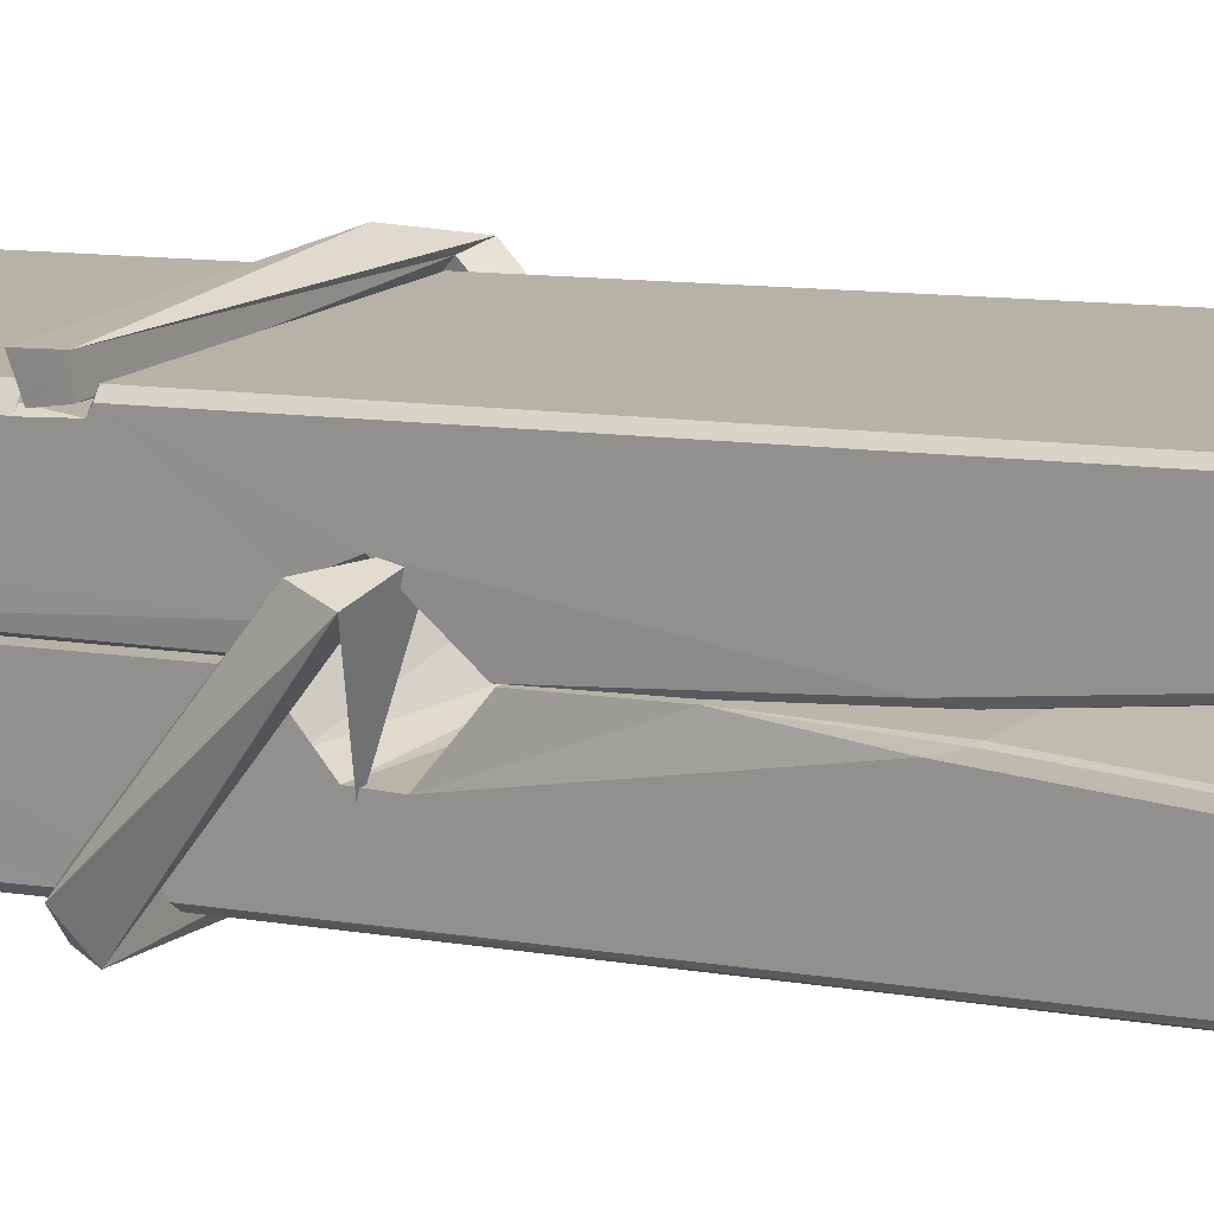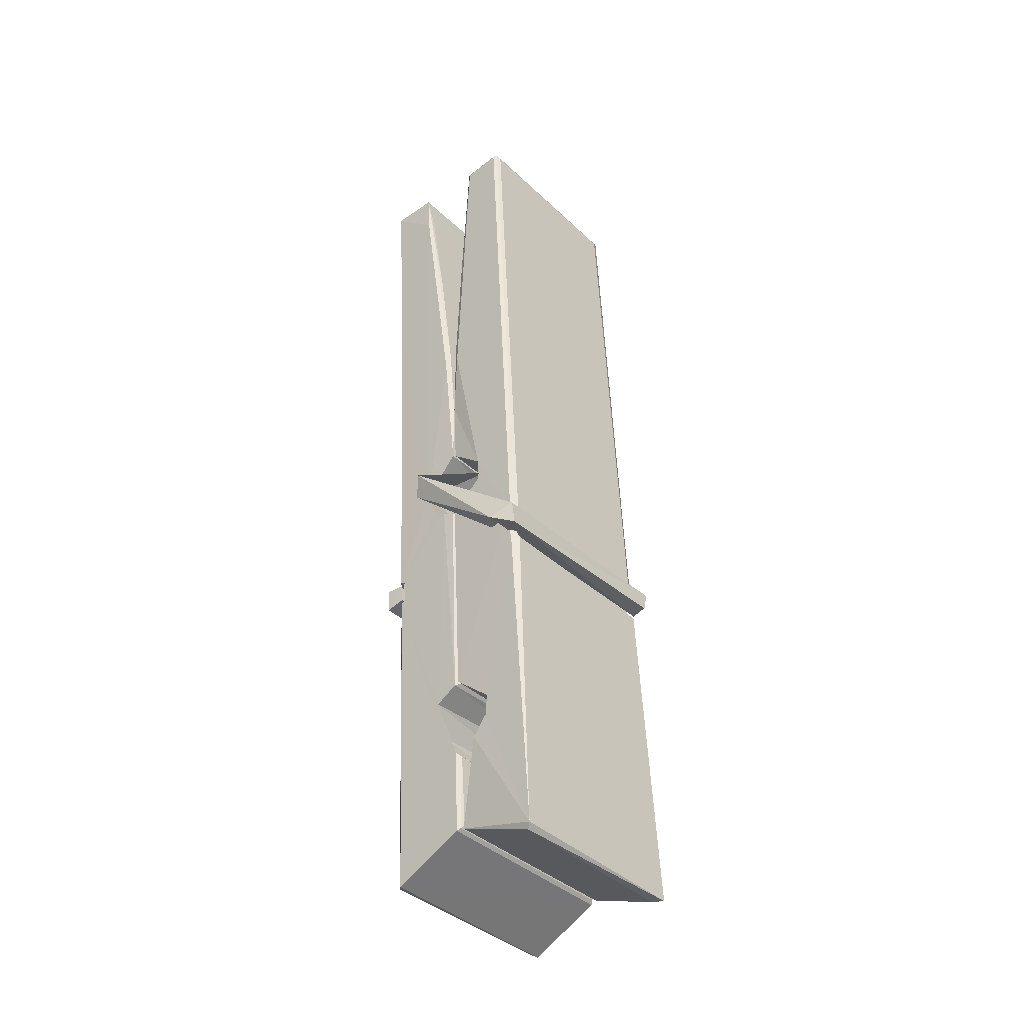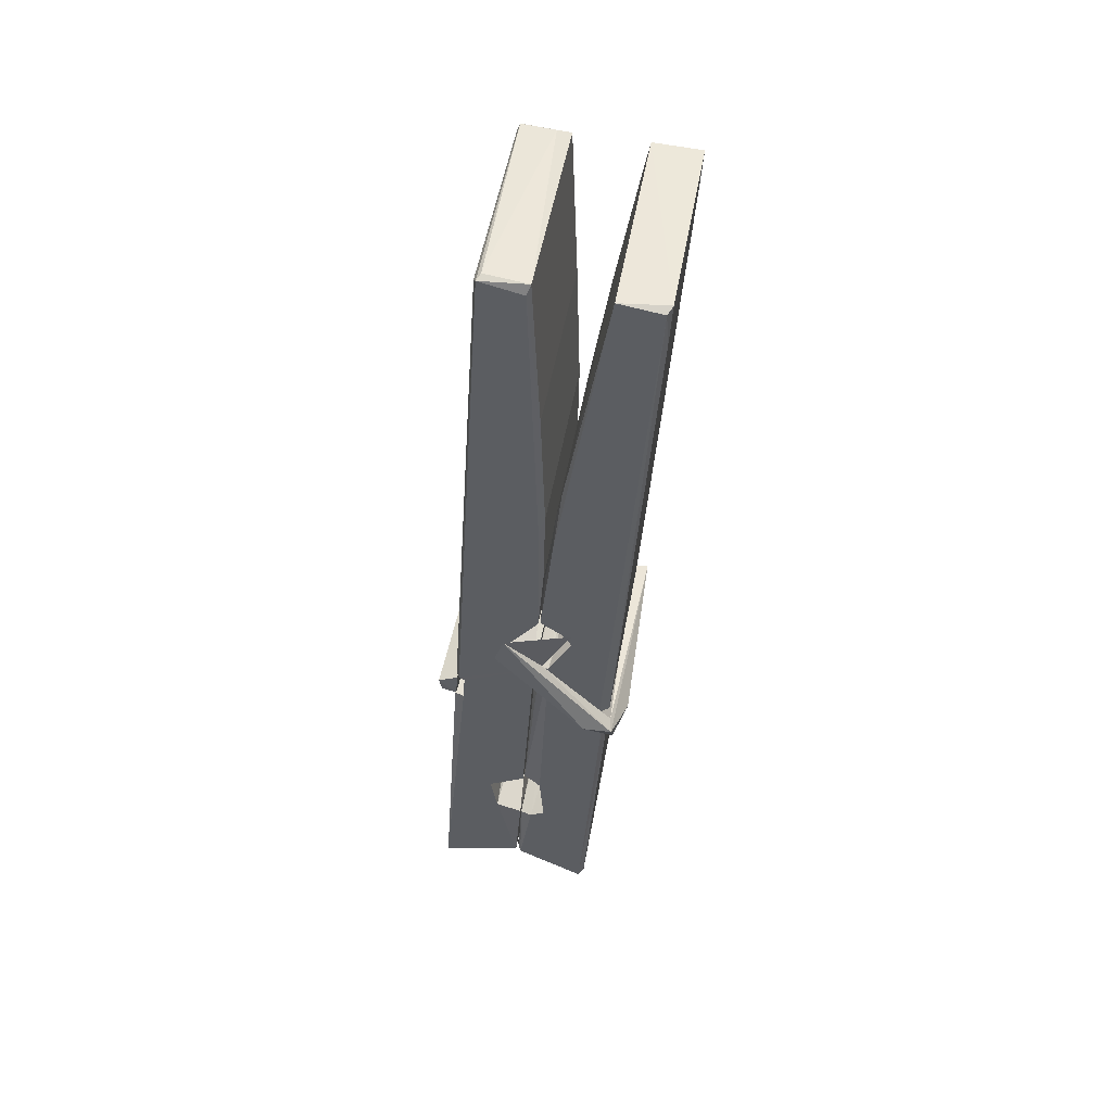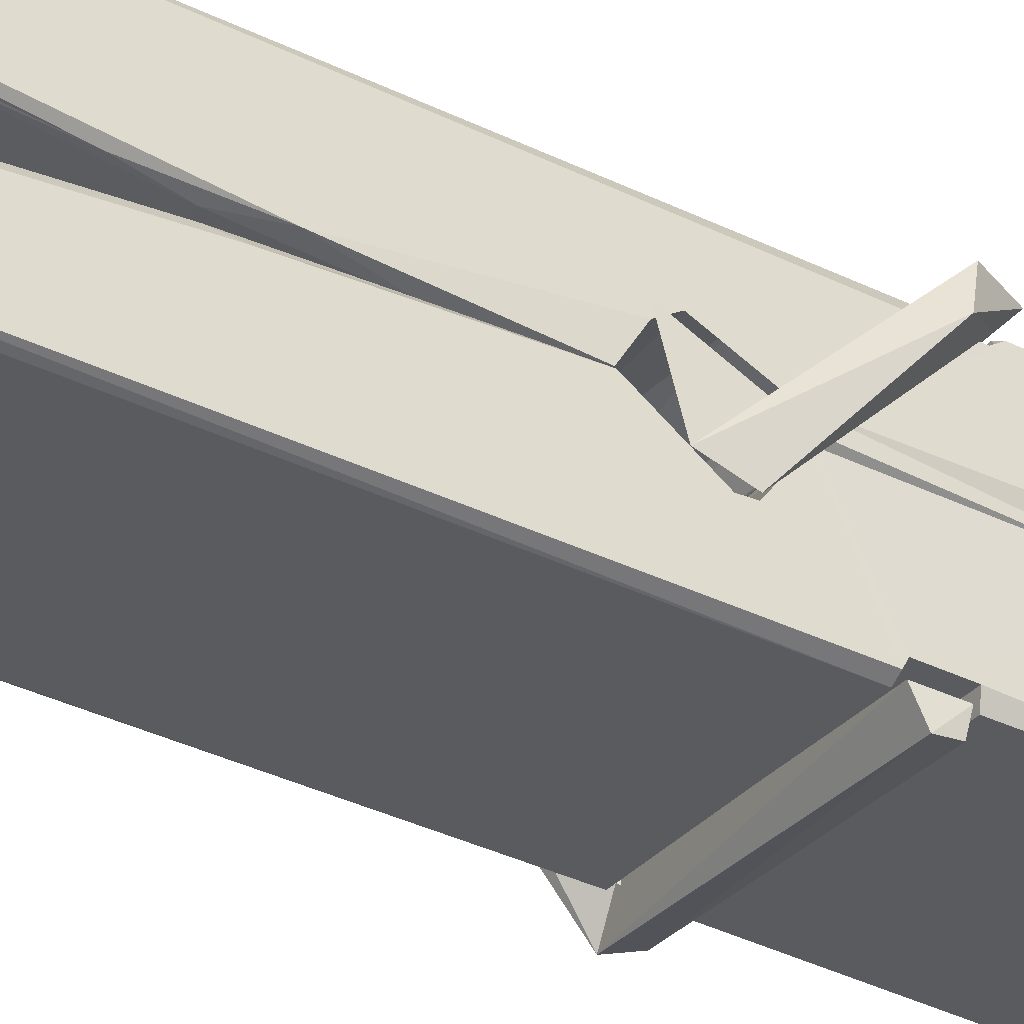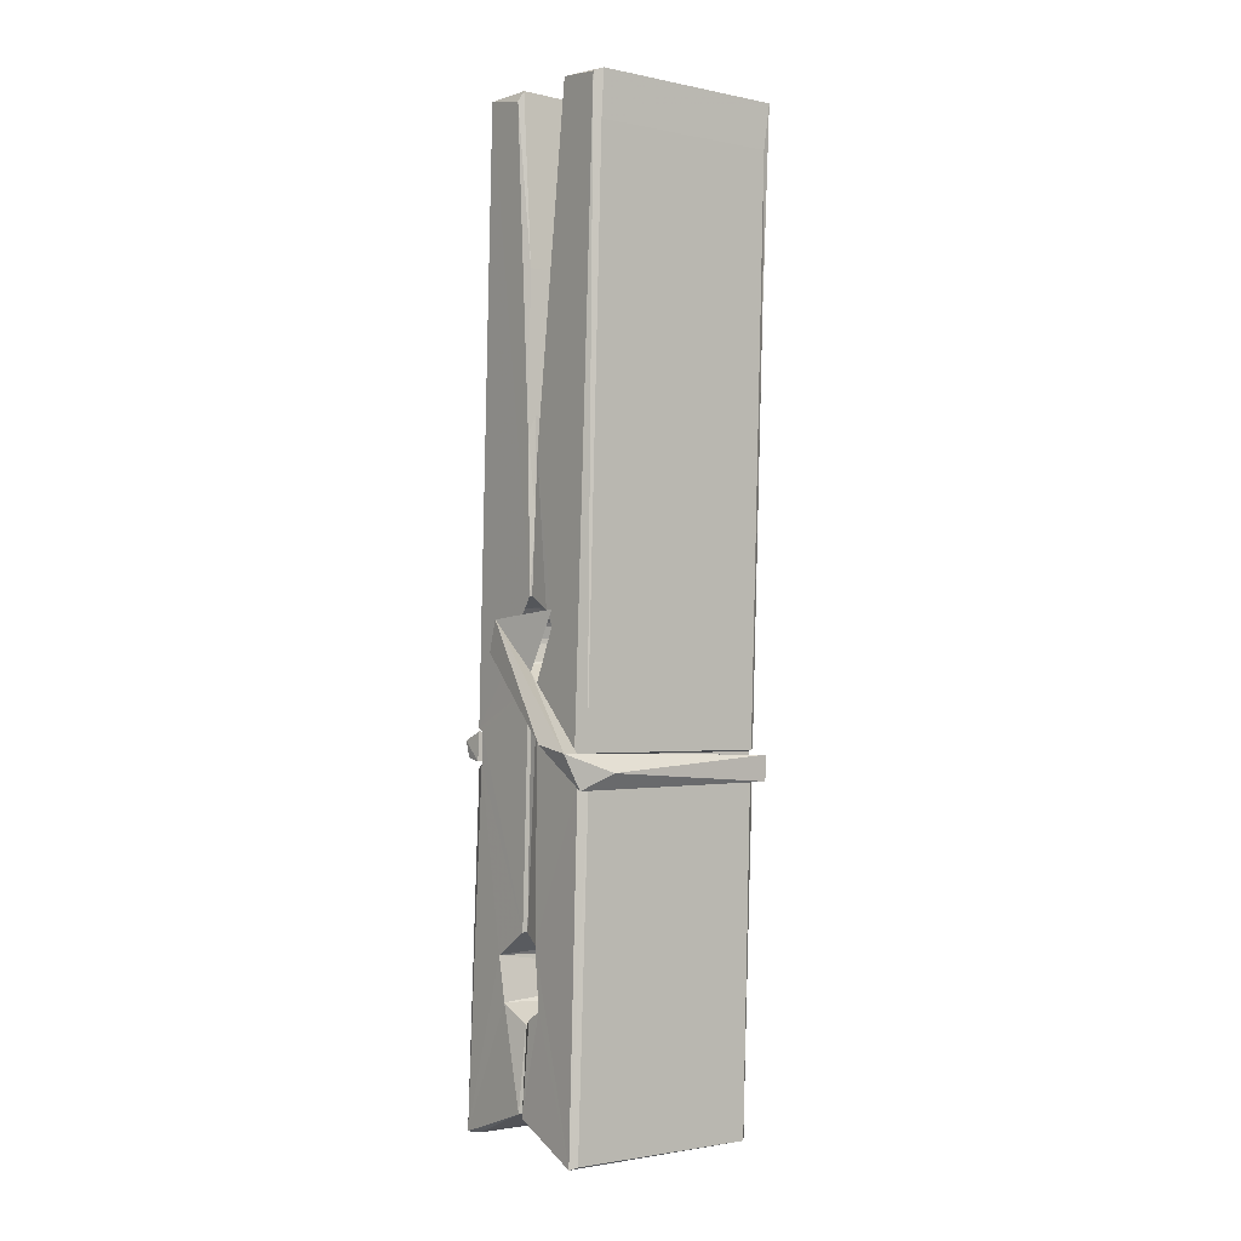
<metadata>
{"format":"obj","ext":"obj","renderer":"f3d","projection":"perspective","resolution":1024,"background":"white","views":[{"elev":14.8,"azim":123.8,"up":"+Z"},{"elev":-36.8,"azim":131.2,"up":"+Y"},{"elev":50.8,"azim":-79.4,"up":"+Y"},{"elev":-29.9,"azim":-120.1,"up":"+Z"},{"elev":-4.3,"azim":-36.9,"up":"+Y"}]}
</metadata>
<code>
v 1.655 11.67 -5.719
v 1.819 11.7 -5.778
v 1.657 11.7 -5.779
v 1.661 11.71 -5.78
v 1.643 12.25 -5.735
v 1.645 12.33 -5.722
v 1.642 12.43 -5.705
v 1.648 12.22 -5.74
v 1.8 12.43 -5.704
v 1.641 12.42 -5.662
v 1.641 12.19 -5.741
v 1.635 12.46 -5.698
v 1.815 11.84 -5.769
v 1.648 11.95 -5.699
v 1.646 12.02 -5.746
v 1.652 11.77 -5.765
v 1.652 11.78 -5.753
v 1.651 11.83 -5.756
v 1.817 11.79 -5.75
v 1.811 11.81 -5.744
v 1.657 11.79 -5.746
v 1.81 12.05 -5.726
v 1.806 12.07 -5.731
v 1.644 12.07 -5.733
v 1.645 12.09 -5.753
v 1.808 12.09 -5.754
v 1.653 11.97 -5.694
v 1.795 12.43 -5.706
v 1.798 12.47 -5.699
v 1.801 12.22 -5.741
v 1.81 12.03 -5.736
v 1.81 12.02 -5.757
v 1.81 12.03 -5.747
v 1.81 11.84 -5.772
v 1.816 11.71 -5.78
v 1.813 11.71 -5.781
v 1.816 11.95 -5.704
v 1.655 11.95 -5.695
v 1.796 12.43 -5.663
v 1.797 12.33 -5.723
v 1.646 12.04 -5.726
v 1.654 11.84 -5.771
v 1.661 11.81 -5.742
v 1.817 11.77 -5.774
v 1.649 12.14 -5.749
v 1.804 12.15 -5.75
v 1.645 12.06 -5.727
v 1.635 12.46 -5.663
v 1.642 12.46 -5.659
v 1.799 12.46 -5.661
v 1.803 12.3 -5.675
v 1.812 11.97 -5.699
v 1.813 11.77 -5.777
v 1.82 11.68 -5.721
v 1.816 11.68 -5.716
v 1.66 11.67 -5.715
v 1.654 11.7 -5.776
v 1.806 12.21 -5.74
v 1.816 11.83 -5.751
v 1.65 12.02 -5.758
v 1.805 12.02 -5.759
v 1.812 11.97 -5.703
v 1.646 12.02 -5.754
v 1.813 11.95 -5.701
v 1.808 11.95 -5.697
v 1.657 11.77 -5.775
v 1.647 11.97 -5.702
v 1.648 11.95 -5.703
v 1.807 11.97 -5.695
v 1.638 12.47 -5.755
v 1.815 11.71 -5.782
v 1.644 12.22 -5.748
v 1.641 12.33 -5.75
v 1.799 12.46 -5.759
v 1.799 12.47 -5.791
v 1.806 12.21 -5.754
v 1.803 12.22 -5.75
v 1.8 12.33 -5.752
v 1.641 12.21 -5.752
v 1.65 11.84 -5.771
v 1.815 11.84 -5.773
v 1.816 11.78 -5.792
v 1.65 11.82 -5.803
v 1.65 11.96 -5.83
v 1.815 11.83 -5.793
v 1.648 12.05 -5.786
v 1.806 12.08 -5.777
v 1.651 12.08 -5.773
v 1.809 12.07 -5.785
v 1.644 12.09 -5.754
v 1.645 12.04 -5.783
v 1.81 12.03 -5.779
v 1.81 12.05 -5.786
v 1.806 12.09 -5.755
v 1.646 12.02 -5.759
v 1.64 12.46 -5.795
v 1.8 12.22 -5.749
v 1.816 11.8 -5.804
v 1.806 11.96 -5.831
v 1.803 12.17 -5.815
v 1.793 12.47 -5.796
v 1.793 12.47 -5.766
v 1.796 12.47 -5.756
v 1.797 12.33 -5.751
v 1.644 12.07 -5.783
v 1.815 11.82 -5.805
v 1.652 11.78 -5.797
v 1.654 11.7 -5.781
v 1.646 12.14 -5.75
v 1.805 12.15 -5.751
v 1.805 11.99 -5.829
v 1.634 12.47 -5.792
v 1.639 12.47 -5.789
v 1.796 12.47 -5.794
v 1.811 11.99 -5.825
v 1.811 11.96 -5.827
v 1.818 11.69 -5.851
v 1.66 11.68 -5.842
v 1.647 11.96 -5.822
v 1.634 12.46 -5.758
v 1.816 11.68 -5.847
v 1.652 11.99 -5.828
v 1.646 11.99 -5.825
v 1.81 12.02 -5.76
v 1.646 11.99 -5.82
v 1.657 11.77 -5.776
v 1.654 11.68 -5.85
v 1.811 11.99 -5.821
v 1.806 11.97 -5.823
v 1.647 11.99 -5.827
v 1.812 11.98 -5.821
v 1.82 11.97 -5.838
v 1.647 11.96 -5.829
v 1.834 11.97 -5.823
v 1.648 11.97 -5.841
v 1.646 11.98 -5.843
v 1.815 11.95 -5.687
v 1.813 11.95 -5.703
v 1.813 12.05 -5.743
v 1.628 11.97 -5.688
v 1.808 12.05 -5.793
v 1.798 12.07 -5.725
v 1.652 12.02 -5.771
v 1.644 12.07 -5.726
v 1.631 12.07 -5.781
v 1.632 12.04 -5.789
v 1.623 11.97 -5.712
v 1.643 12.03 -5.751
v 1.667 11.95 -5.68
v 1.643 11.94 -5.689
v 1.641 11.95 -5.703
v 1.813 11.97 -5.7
v 1.644 11.97 -5.691
v 1.814 11.97 -5.686
v 1.833 12.06 -5.735
v 1.828 12.04 -5.73
v 1.822 11.97 -5.814
v 1.826 11.98 -5.84
f 49 29 12
f 8 5 6
f 5 7 6
f 7 40 6
f 40 8 6
f 58 30 29
f 58 29 9
f 12 5 11
f 18 15 42
f 15 63 42
f 20 59 19
f 38 14 1
f 18 43 17
f 18 59 43
f 17 43 21
f 22 23 26
f 41 31 15
f 15 32 60
f 7 5 12
f 50 9 29
f 48 10 49
f 28 12 29
f 28 29 40
f 29 30 40
f 23 24 26
f 22 47 23
f 47 24 23
f 41 22 31
f 18 13 59
f 43 59 20
f 19 17 21
f 21 20 19
f 44 16 19
f 16 17 19
f 54 57 2
f 69 52 51
f 39 51 50
f 28 7 12
f 30 8 40
f 40 7 28
f 25 45 26
f 25 26 24
f 47 22 41
f 31 33 15
f 33 32 15
f 34 13 42
f 42 13 18
f 43 20 21
f 36 35 3
f 36 3 4
f 57 3 2
f 3 35 2
f 10 39 50
f 10 50 49
f 25 11 45
f 11 5 8
f 11 8 45
f 45 8 30
f 26 45 46
f 45 30 46
f 58 22 26
f 26 46 58
f 46 30 58
f 51 39 69
f 39 10 69
f 25 24 11
f 47 67 48
f 67 27 48
f 48 27 10
f 51 9 50
f 22 9 51
f 52 22 51
f 64 37 55
f 55 56 54
f 54 56 1
f 4 3 66
f 36 4 66
f 36 66 53
f 35 36 53
f 35 53 2
f 56 55 38
f 66 3 57
f 1 18 17
f 14 18 1
f 15 18 14
f 47 11 24
f 11 47 48
f 12 11 48
f 49 12 48
f 29 49 50
f 9 22 58
f 31 22 52
f 31 52 33
f 64 19 59
f 19 64 44
f 2 44 64
f 2 64 54
f 57 54 1
f 32 61 60
f 33 13 32
f 62 33 52
f 47 41 15
f 15 60 63
f 60 61 42
f 34 42 61
f 32 13 34
f 32 34 61
f 33 59 13
f 64 59 33
f 38 55 65
f 55 37 65
f 14 68 15
f 60 42 63
f 66 16 44
f 66 44 53
f 2 53 44
f 55 54 64
f 38 1 56
f 17 57 1
f 57 17 16
f 66 57 16
f 15 68 67
f 62 37 64
f 68 37 62
f 68 62 67
f 64 33 62
f 52 69 62
f 67 62 69
f 67 69 27
f 47 15 67
f 69 10 27
f 37 38 65
f 38 37 68
f 68 14 38
f 82 117 71
f 75 76 74
f 76 77 78
f 76 78 74
f 78 103 74
f 73 72 79
f 73 79 120
f 83 85 106
f 83 80 85
f 83 106 98
f 83 98 107
f 106 116 98
f 105 86 91
f 87 94 89
f 112 123 122
f 123 90 105
f 90 88 105
f 70 73 120
f 103 78 104
f 78 77 97
f 78 97 104
f 88 94 87
f 89 86 105
f 105 87 89
f 93 86 89
f 117 116 99
f 115 100 111
f 96 111 101
f 111 100 101
f 100 114 101
f 72 73 104
f 73 70 103
f 73 103 104
f 104 97 72
f 90 109 94
f 94 88 90
f 105 88 87
f 92 91 93
f 91 86 93
f 95 91 92
f 92 124 95
f 95 81 80
f 80 81 85
f 98 82 107
f 107 82 126
f 108 71 118
f 127 121 117
f 114 112 96
f 114 96 101
f 102 103 70
f 72 97 110
f 72 110 109
f 110 94 109
f 97 77 110
f 89 94 110
f 89 110 76
f 110 77 76
f 122 111 96
f 96 112 122
f 79 72 109
f 109 90 79
f 127 84 119
f 113 112 114
f 114 102 113
f 75 102 114
f 75 114 100
f 75 100 115
f 121 127 118
f 126 71 108
f 84 127 117
f 99 84 117
f 127 83 107
f 127 119 83
f 95 123 91
f 91 123 105
f 90 123 112
f 90 112 79
f 112 120 79
f 112 70 120
f 70 112 113
f 70 113 102
f 102 75 103
f 103 75 74
f 76 75 89
f 75 115 89
f 115 93 89
f 81 128 116
f 106 85 81
f 106 81 116
f 98 116 117
f 98 117 82
f 121 71 117
f 71 121 118
f 127 108 118
f 92 93 124
f 93 115 124
f 123 95 125
f 81 95 124
f 128 81 124
f 124 115 128
f 128 115 111
f 111 122 125
f 111 125 128
f 122 123 125
f 80 83 119
f 71 126 82
f 127 107 108
f 107 126 108
f 119 129 128
f 128 125 119
f 80 125 95
f 125 80 119
f 99 116 128
f 99 128 129
f 99 129 119
f 119 84 99
f 131 158 130
f 132 136 158
f 132 134 133
f 130 136 133
f 132 133 135
f 136 132 135
f 130 158 136
f 149 137 154
f 154 152 153
f 155 134 158
f 158 131 139
f 151 148 153
f 147 146 151
f 155 142 156
f 156 142 139
f 155 139 142
f 142 155 141
f 141 155 142
f 145 144 143
f 145 143 144
f 148 145 144
f 144 145 148
f 146 145 148
f 147 145 146
f 146 148 151
f 147 140 145
f 156 139 131
f 134 155 156
f 155 158 139
f 145 140 148
f 147 150 140
f 150 147 151
f 150 149 140
f 140 153 148
f 153 140 154
f 154 140 149
f 151 138 150
f 153 152 151
f 138 152 137
f 137 152 154
f 150 137 149
f 137 150 138
f 138 151 152
f 157 134 156
f 157 156 131
f 157 131 134
f 132 158 134
f 134 131 133
f 131 130 133
f 133 136 135
f 49 29 12
f 8 5 6
f 5 7 6
f 7 40 6
f 40 8 6
f 58 30 29
f 58 29 9
f 12 5 11
f 18 15 42
f 15 63 42
f 20 59 19
f 38 14 1
f 18 43 17
f 18 59 43
f 17 43 21
f 22 23 26
f 41 31 15
f 15 32 60
f 7 5 12
f 50 9 29
f 48 10 49
f 28 12 29
f 28 29 40
f 29 30 40
f 23 24 26
f 22 47 23
f 47 24 23
f 41 22 31
f 18 13 59
f 43 59 20
f 19 17 21
f 21 20 19
f 44 16 19
f 16 17 19
f 54 57 2
f 69 52 51
f 39 51 50
f 28 7 12
f 30 8 40
f 40 7 28
f 25 45 26
f 25 26 24
f 47 22 41
f 31 33 15
f 33 32 15
f 34 13 42
f 42 13 18
f 43 20 21
f 36 35 3
f 36 3 4
f 57 3 2
f 3 35 2
f 10 39 50
f 10 50 49
f 25 11 45
f 11 5 8
f 11 8 45
f 45 8 30
f 26 45 46
f 45 30 46
f 58 22 26
f 26 46 58
f 46 30 58
f 51 39 69
f 39 10 69
f 25 24 11
f 47 67 48
f 67 27 48
f 48 27 10
f 51 9 50
f 22 9 51
f 52 22 51
f 64 37 55
f 55 56 54
f 54 56 1
f 4 3 66
f 36 4 66
f 36 66 53
f 35 36 53
f 35 53 2
f 56 55 38
f 66 3 57
f 1 18 17
f 14 18 1
f 15 18 14
f 47 11 24
f 11 47 48
f 12 11 48
f 49 12 48
f 29 49 50
f 9 22 58
f 31 22 52
f 31 52 33
f 64 19 59
f 19 64 44
f 2 44 64
f 2 64 54
f 57 54 1
f 32 61 60
f 33 13 32
f 62 33 52
f 47 41 15
f 15 60 63
f 60 61 42
f 34 42 61
f 32 13 34
f 32 34 61
f 33 59 13
f 64 59 33
f 38 55 65
f 55 37 65
f 14 68 15
f 60 42 63
f 66 16 44
f 66 44 53
f 2 53 44
f 55 54 64
f 38 1 56
f 17 57 1
f 57 17 16
f 66 57 16
f 15 68 67
f 62 37 64
f 68 37 62
f 68 62 67
f 64 33 62
f 52 69 62
f 67 62 69
f 67 69 27
f 47 15 67
f 69 10 27
f 37 38 65
f 38 37 68
f 68 14 38
f 82 117 71
f 75 76 74
f 76 77 78
f 76 78 74
f 78 103 74
f 73 72 79
f 73 79 120
f 83 85 106
f 83 80 85
f 83 106 98
f 83 98 107
f 106 116 98
f 105 86 91
f 87 94 89
f 112 123 122
f 123 90 105
f 90 88 105
f 70 73 120
f 103 78 104
f 78 77 97
f 78 97 104
f 88 94 87
f 89 86 105
f 105 87 89
f 93 86 89
f 117 116 99
f 115 100 111
f 96 111 101
f 111 100 101
f 100 114 101
f 72 73 104
f 73 70 103
f 73 103 104
f 104 97 72
f 90 109 94
f 94 88 90
f 105 88 87
f 92 91 93
f 91 86 93
f 95 91 92
f 92 124 95
f 95 81 80
f 80 81 85
f 98 82 107
f 107 82 126
f 108 71 118
f 127 121 117
f 114 112 96
f 114 96 101
f 102 103 70
f 72 97 110
f 72 110 109
f 110 94 109
f 97 77 110
f 89 94 110
f 89 110 76
f 110 77 76
f 122 111 96
f 96 112 122
f 79 72 109
f 109 90 79
f 127 84 119
f 113 112 114
f 114 102 113
f 75 102 114
f 75 114 100
f 75 100 115
f 121 127 118
f 126 71 108
f 84 127 117
f 99 84 117
f 127 83 107
f 127 119 83
f 95 123 91
f 91 123 105
f 90 123 112
f 90 112 79
f 112 120 79
f 112 70 120
f 70 112 113
f 70 113 102
f 102 75 103
f 103 75 74
f 76 75 89
f 75 115 89
f 115 93 89
f 81 128 116
f 106 85 81
f 106 81 116
f 98 116 117
f 98 117 82
f 121 71 117
f 71 121 118
f 127 108 118
f 92 93 124
f 93 115 124
f 123 95 125
f 81 95 124
f 128 81 124
f 124 115 128
f 128 115 111
f 111 122 125
f 111 125 128
f 122 123 125
f 80 83 119
f 71 126 82
f 127 107 108
f 107 126 108
f 119 129 128
f 128 125 119
f 80 125 95
f 125 80 119
f 99 116 128
f 99 128 129
f 99 129 119
f 119 84 99
f 131 158 130
f 132 136 158
f 132 134 133
f 130 136 133
f 132 133 135
f 136 132 135
f 130 158 136
f 149 137 154
f 154 152 153
f 155 134 158
f 158 131 139
f 151 148 153
f 147 146 151
f 155 142 156
f 156 142 139
f 155 139 142
f 142 155 141
f 141 155 142
f 145 144 143
f 145 143 144
f 148 145 144
f 144 145 148
f 146 145 148
f 147 145 146
f 146 148 151
f 147 140 145
f 156 139 131
f 134 155 156
f 155 158 139
f 145 140 148
f 147 150 140
f 150 147 151
f 150 149 140
f 140 153 148
f 153 140 154
f 154 140 149
f 151 138 150
f 153 152 151
f 138 152 137
f 137 152 154
f 150 137 149
f 137 150 138
f 138 151 152
f 157 134 156
f 157 156 131
f 157 131 134
f 132 158 134
f 134 131 133
f 131 130 133
f 133 136 135

</code>
